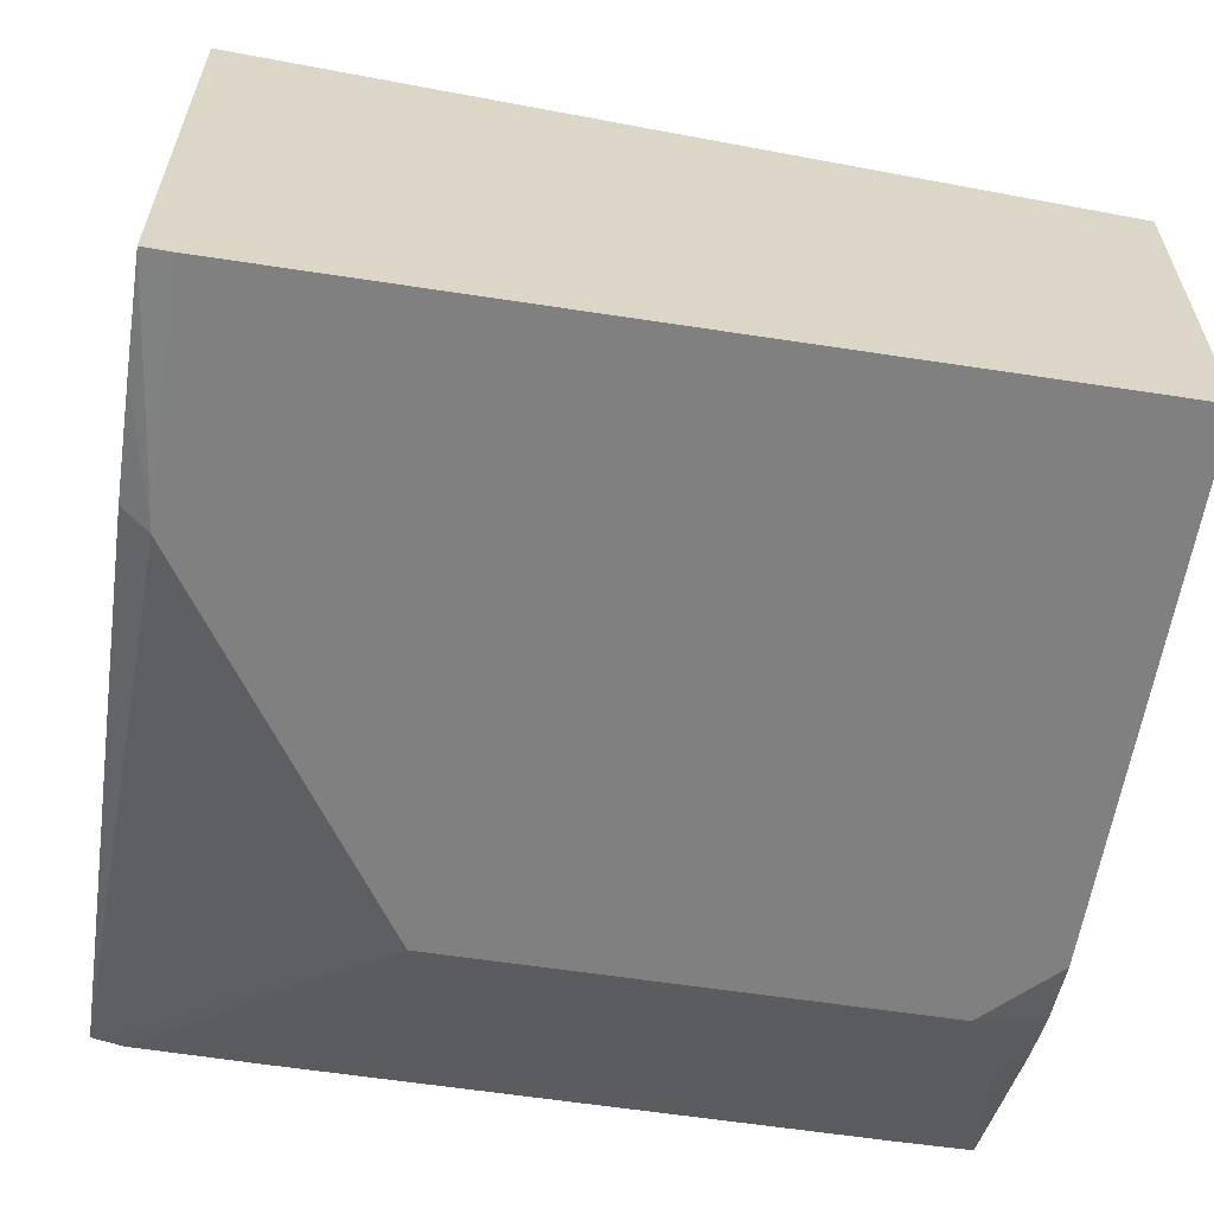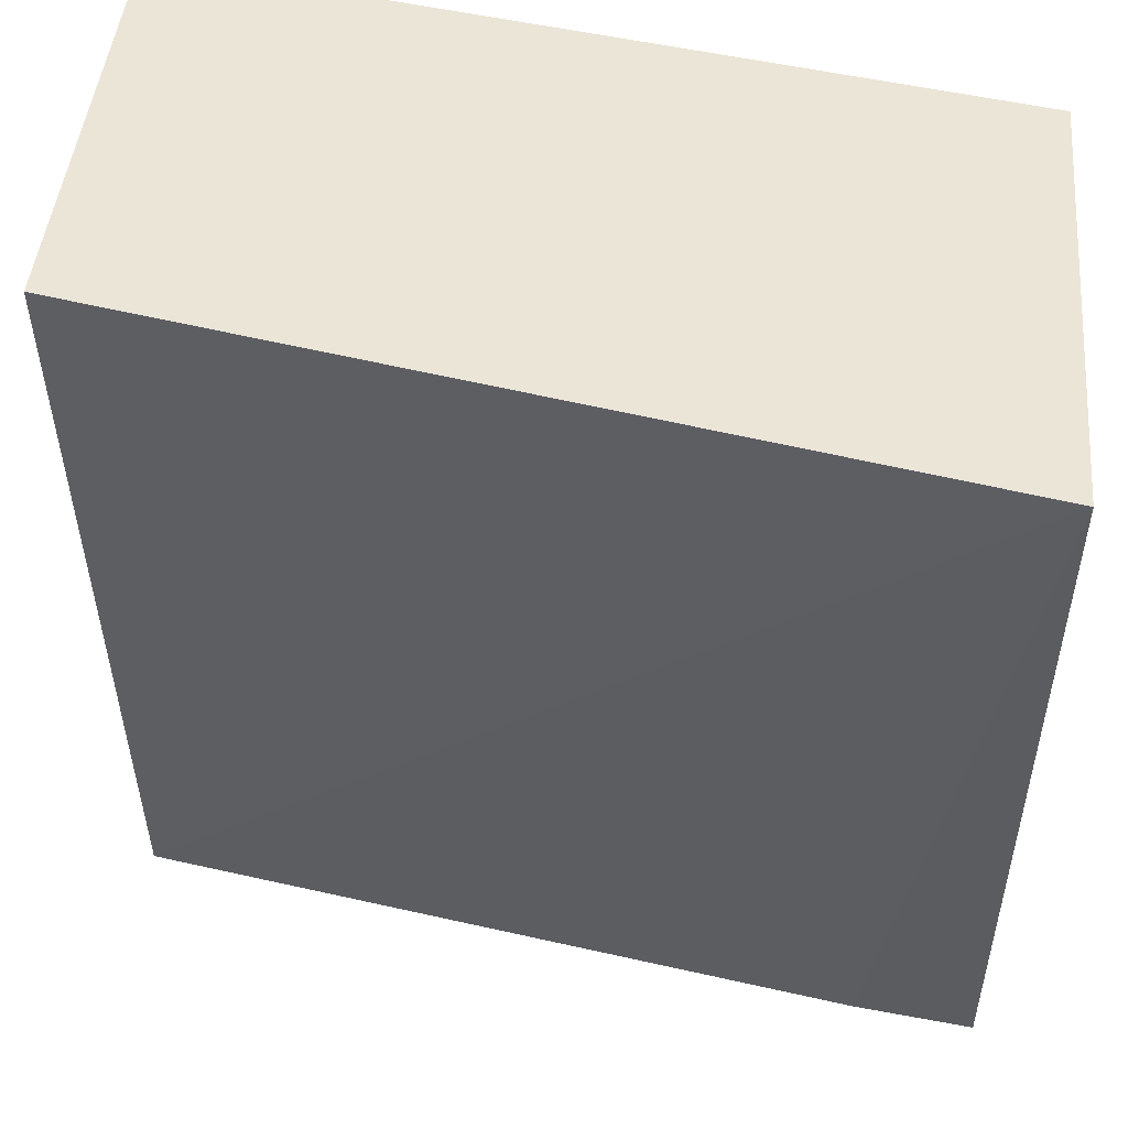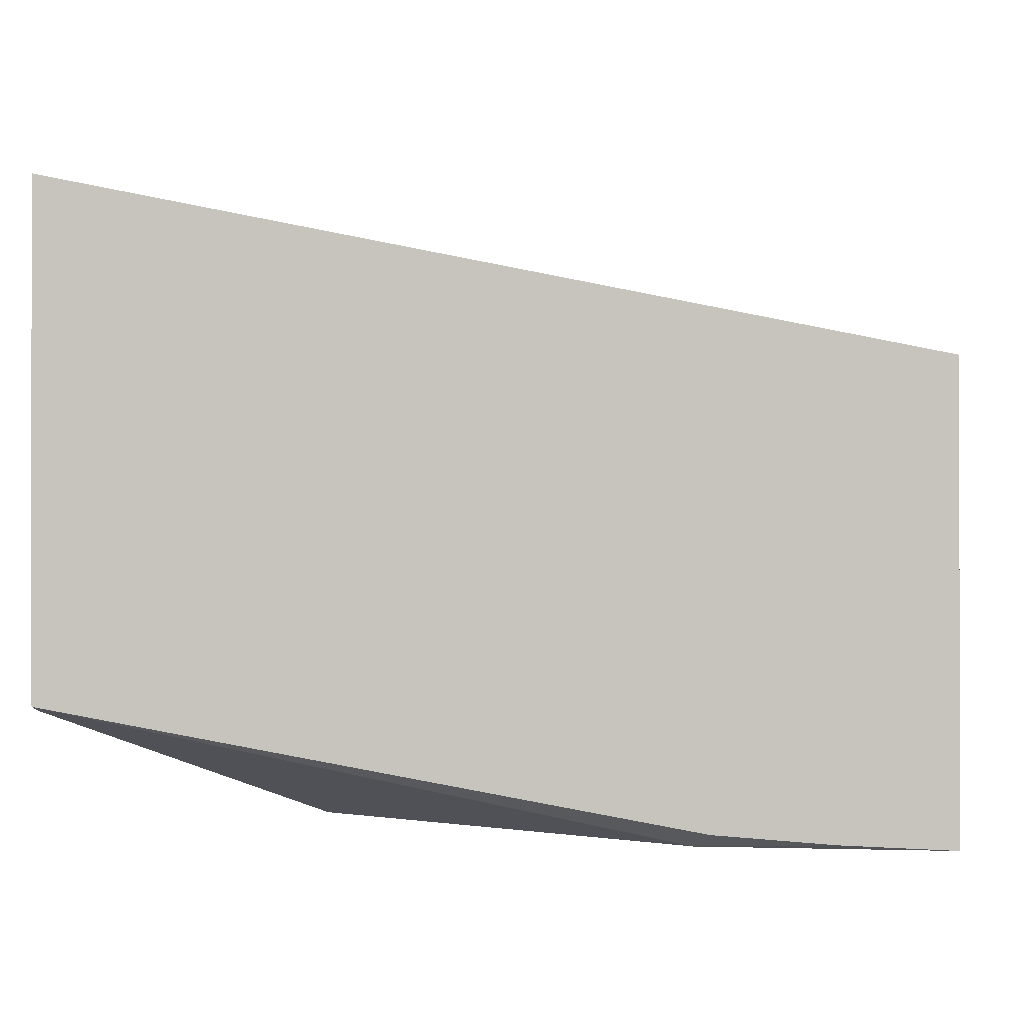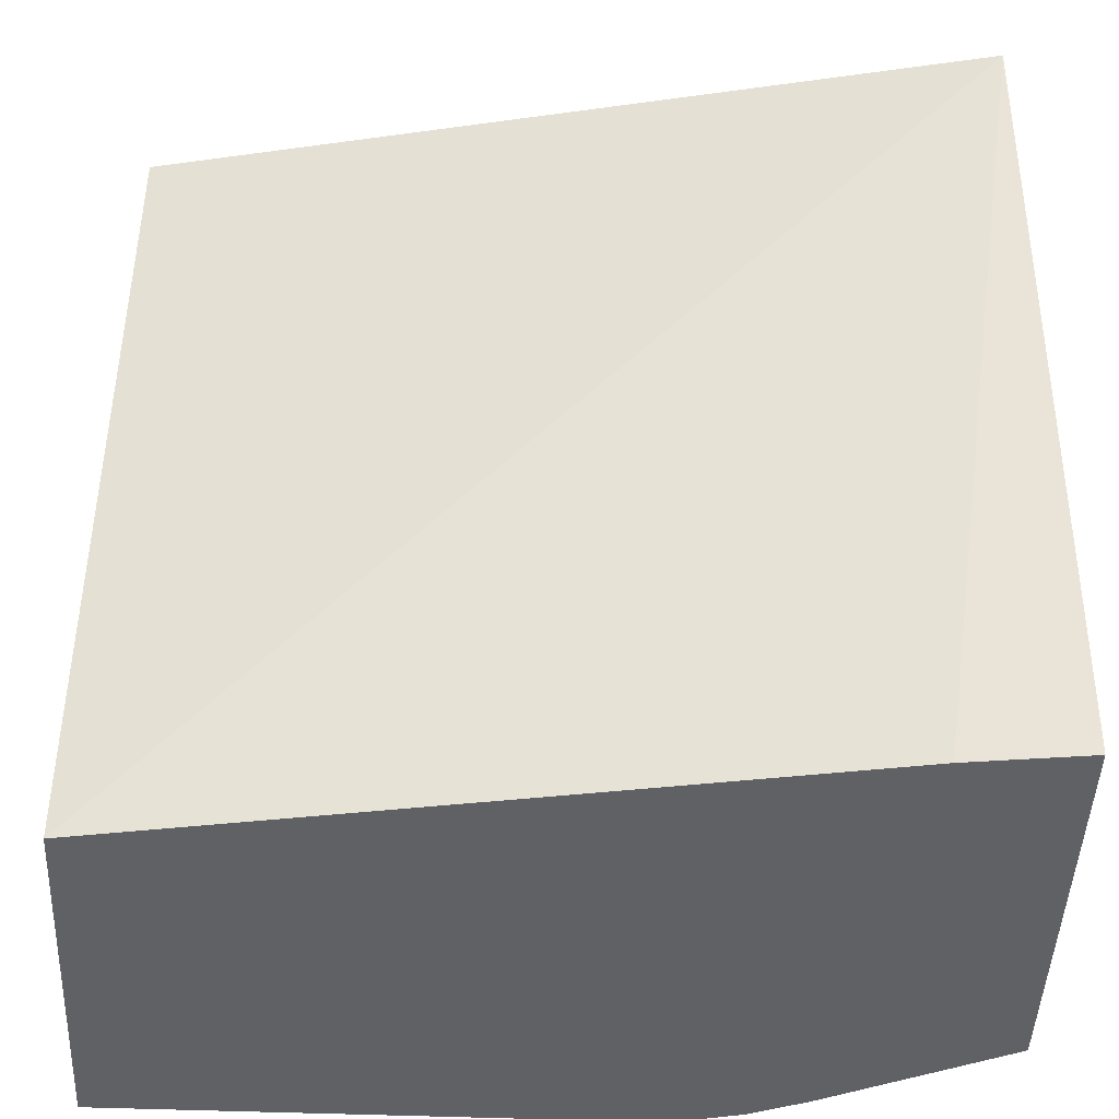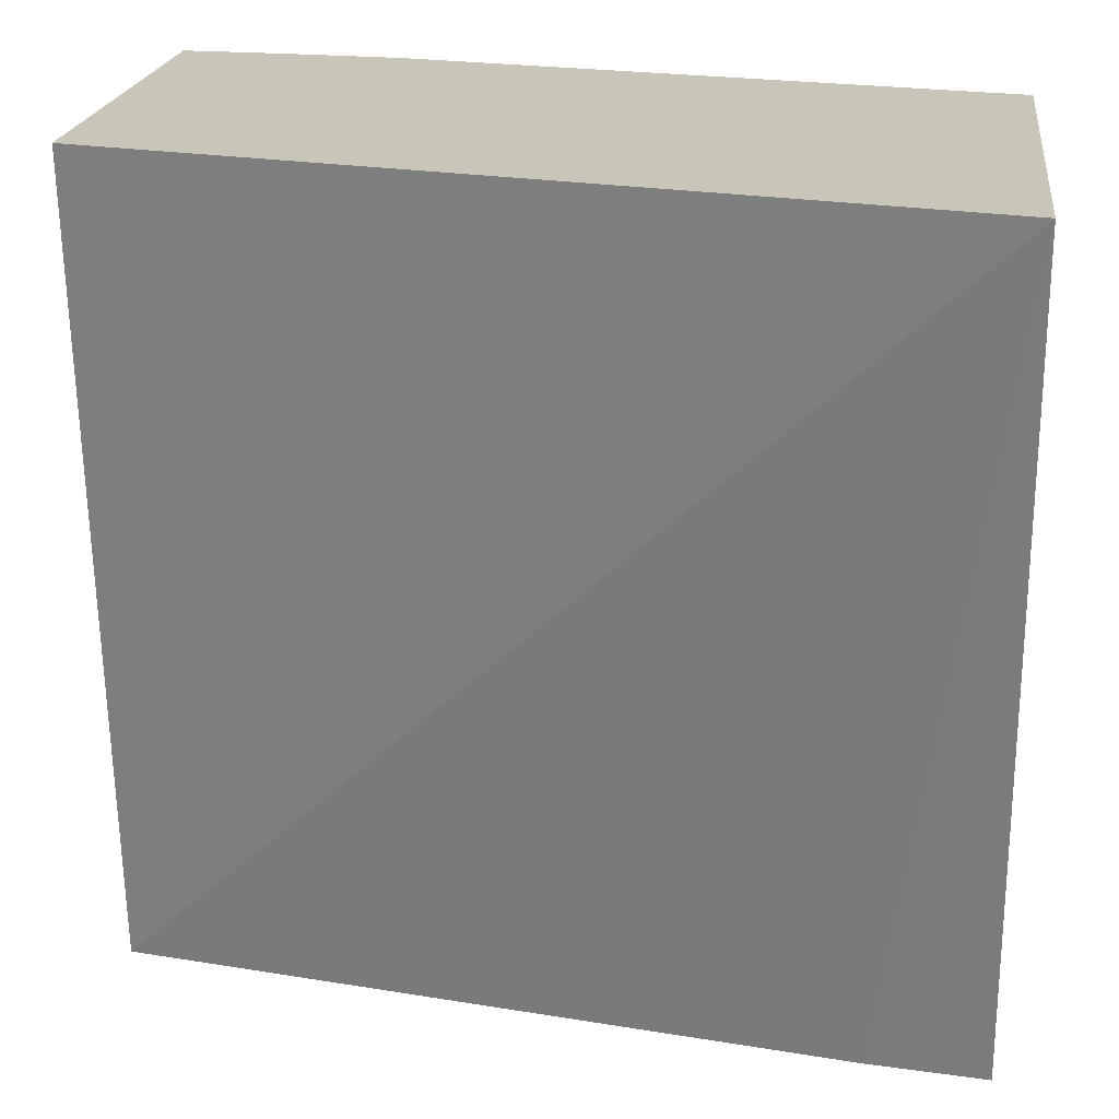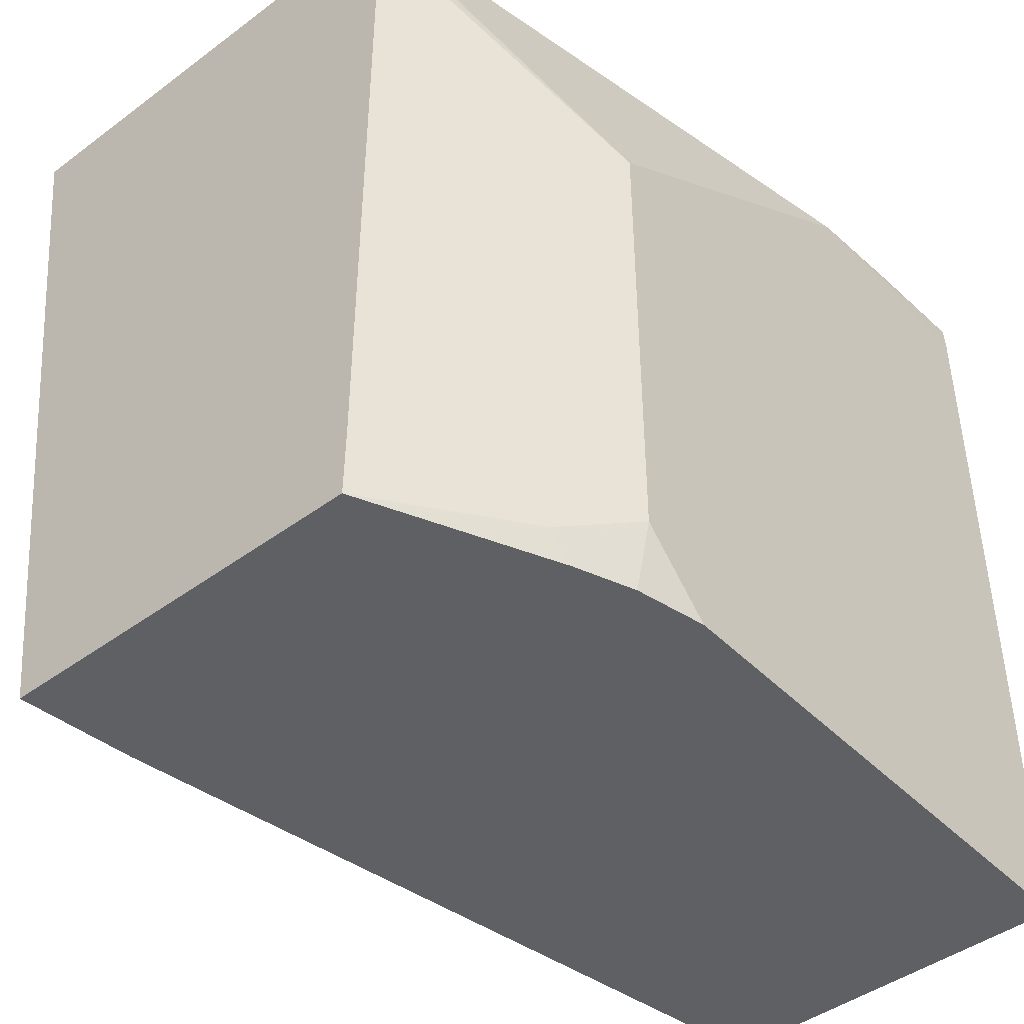
<metadata>
{"format":"obj","ext":"obj","renderer":"f3d","projection":"perspective","resolution":1024,"background":"white","views":[{"elev":-60.2,"azim":-98.9,"up":"+Z"},{"elev":45.7,"azim":5.3,"up":"+Y"},{"elev":-0.3,"azim":-177.4,"up":"+Z"},{"elev":-47.1,"azim":-2.5,"up":"+Y"},{"elev":20.7,"azim":7.2,"up":"+Y"},{"elev":-44.6,"azim":130.8,"up":"+Y"}]}
</metadata>
<code>
v 0.001818 -0.02075 -0.7311
v 0.001818 0.2279 -0.7067
v 0.001818 -0.02075 -0.8408
v 0.2193 -0.02075 -0.6946
v 0.2546 0.2279 -0.656
v 0.001818 0.2279 -0.8404
v 0.001818 0.2193 -0.8408
v 0.162 -0.02075 -0.8408
v 0.2546 -0.02075 -0.6902
v 0.2546 0.2279 -0.8022
v 0.03485 0.2279 -0.8391
v 0.07314 0.2193 -0.8408
v 0.1828 9.56e-06 -0.8408
v 0.1828 -0.02075 -0.8362
v 0.2546 -0.02075 -0.8045
v 0.2546 0.2257 -0.8029
v 0.2542 0.2279 -0.8025
v 0.06885 0.2279 -0.8365
v 0.1828 0.1462 -0.8408
v 0.2546 0.0006423 -0.8048
v 0.2071 -0.01218 -0.8286
v 0.1999 -0.02075 -0.8295
v 0.2546 0.2181 -0.8045
v 0.2546 0.1815 -0.8048
f 11 18 12
f 5 24 23
f 5 23 16
f 5 16 10
f 6 11 12
f 6 12 7
f 8 13 14
f 10 16 17
f 12 18 17
f 13 22 14
f 13 19 24
f 13 24 20
f 13 20 21
f 13 21 22
f 15 22 21
f 15 21 20
f 16 23 19
f 16 19 17
f 19 23 24
f 12 17 19
f 5 15 20
f 5 20 24
f 4 9 5
f 5 9 15
f 1 2 6
f 1 6 7
f 1 7 3
f 1 3 8
f 1 14 22
f 1 22 15
f 1 15 9
f 1 9 4
f 1 4 5
f 1 8 14
f 2 5 10
f 2 10 17
f 2 17 18
f 2 18 11
f 2 11 6
f 3 7 12
f 3 12 19
f 3 19 13
f 1 5 2
f 3 13 8

</code>
